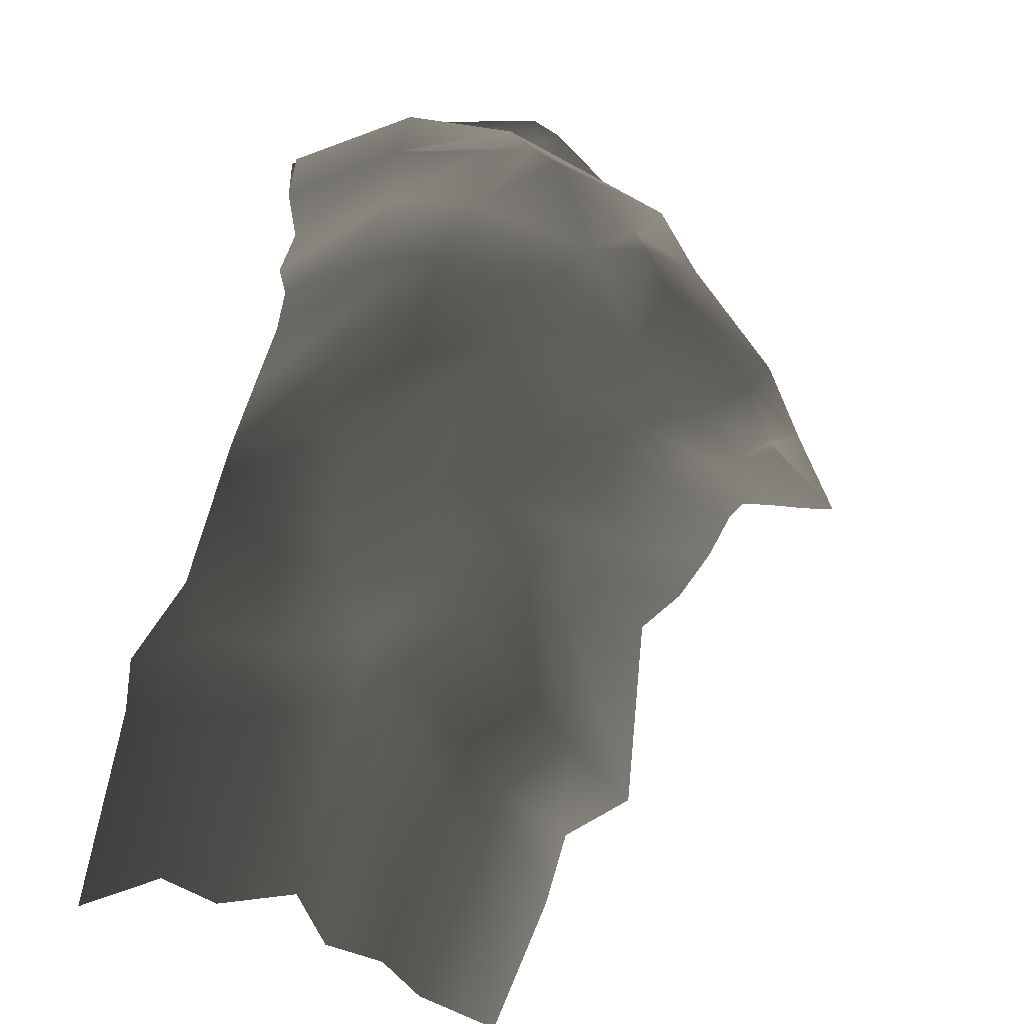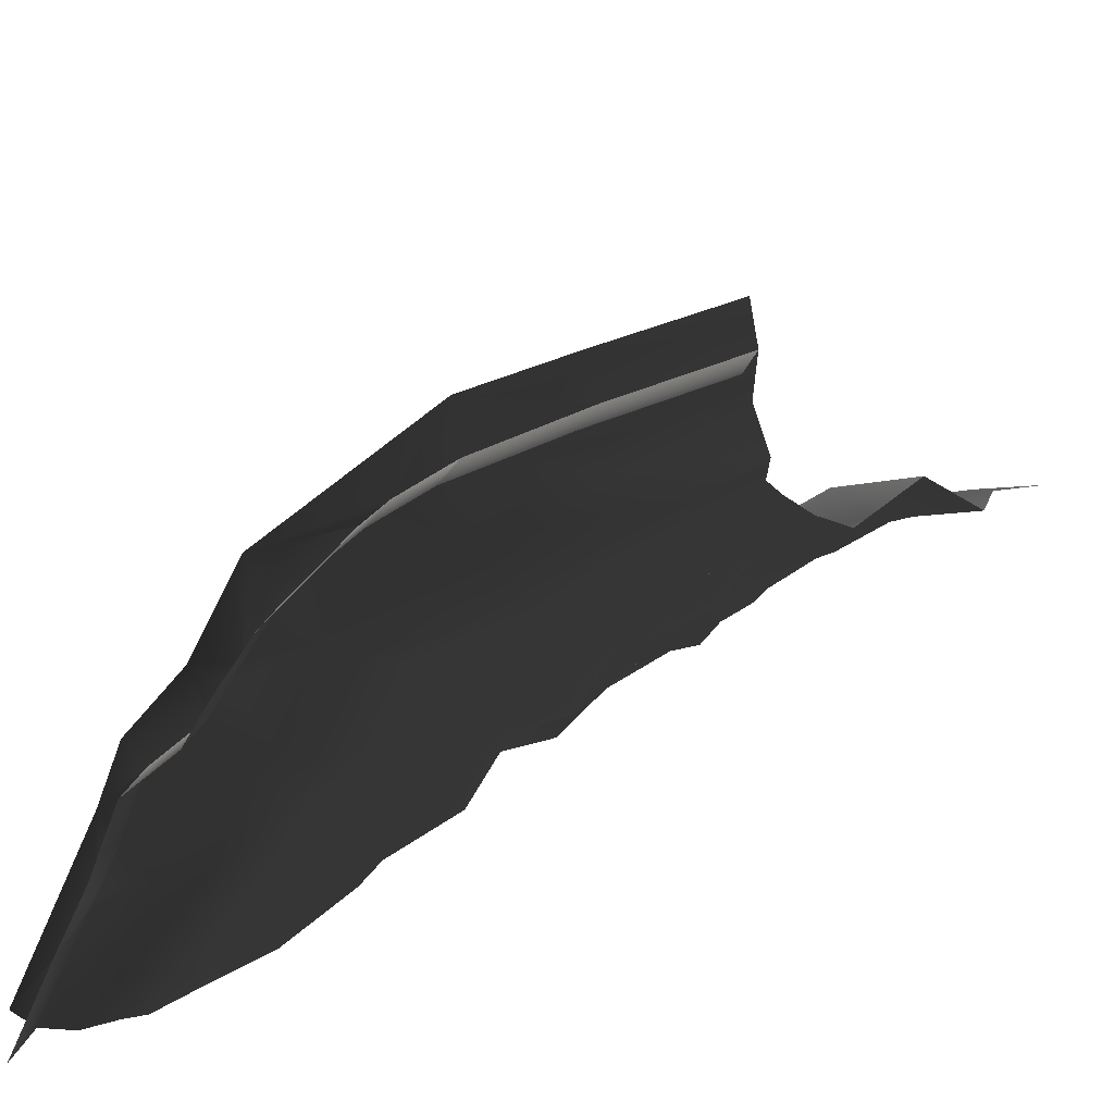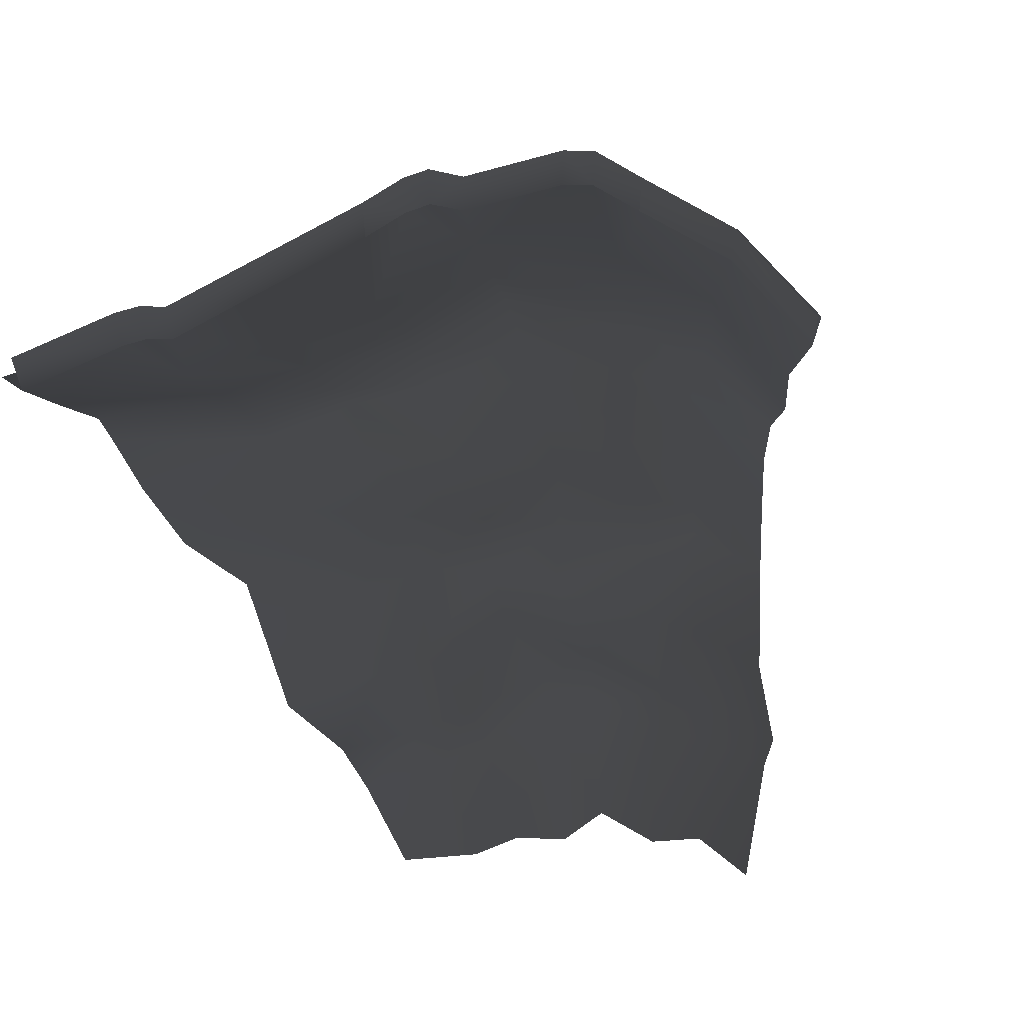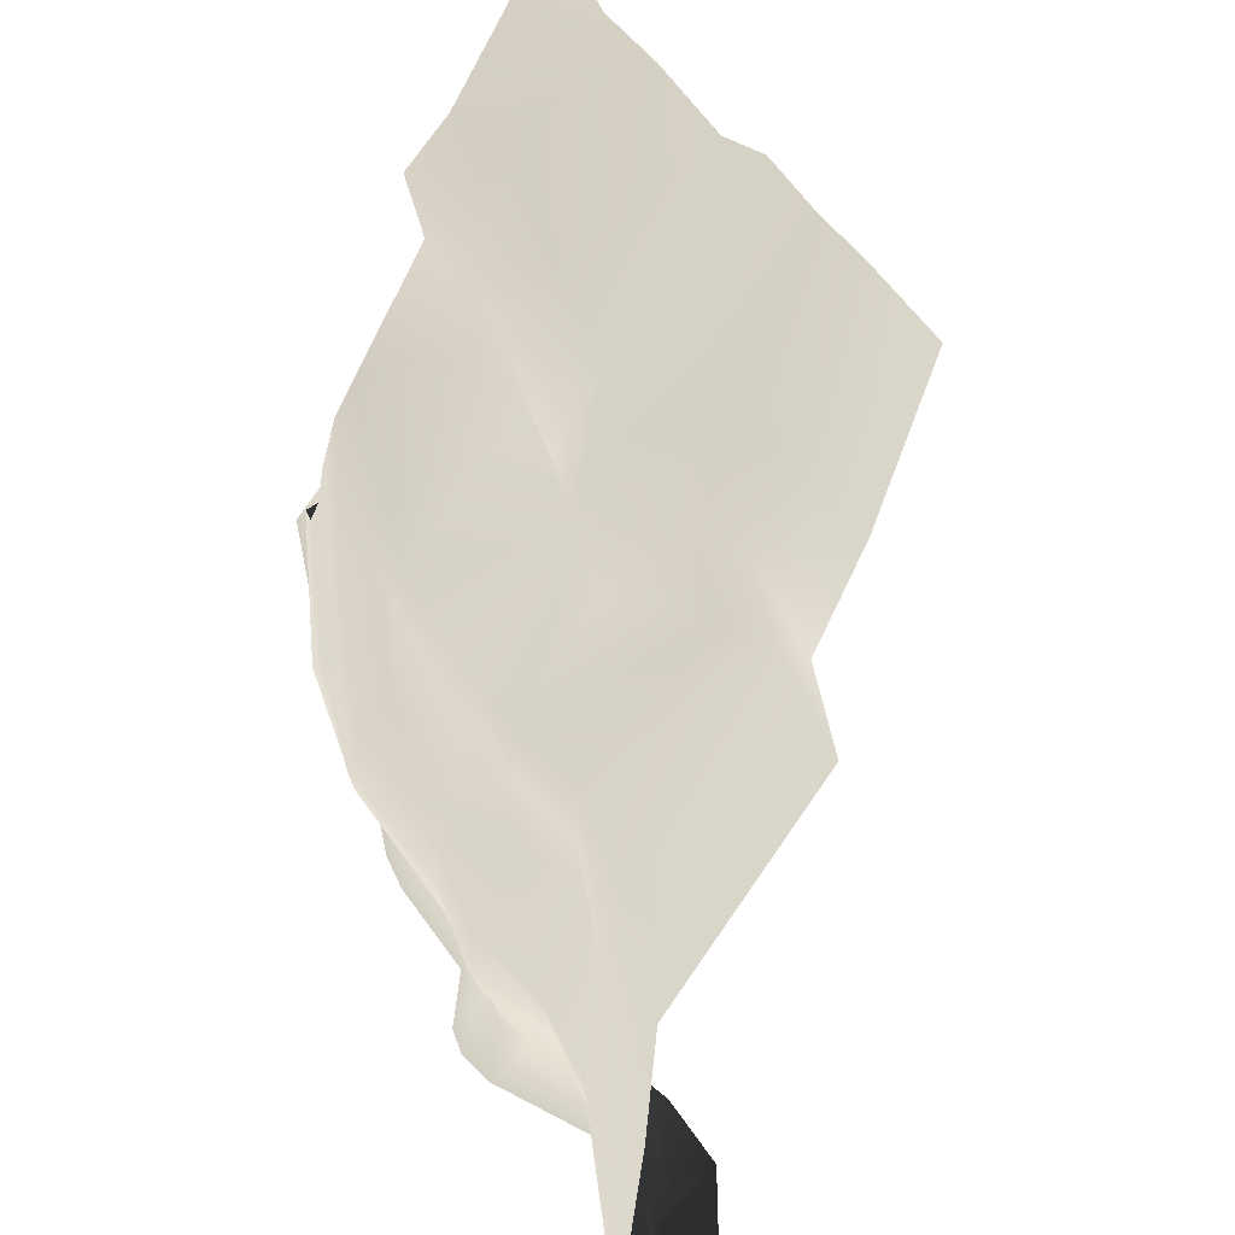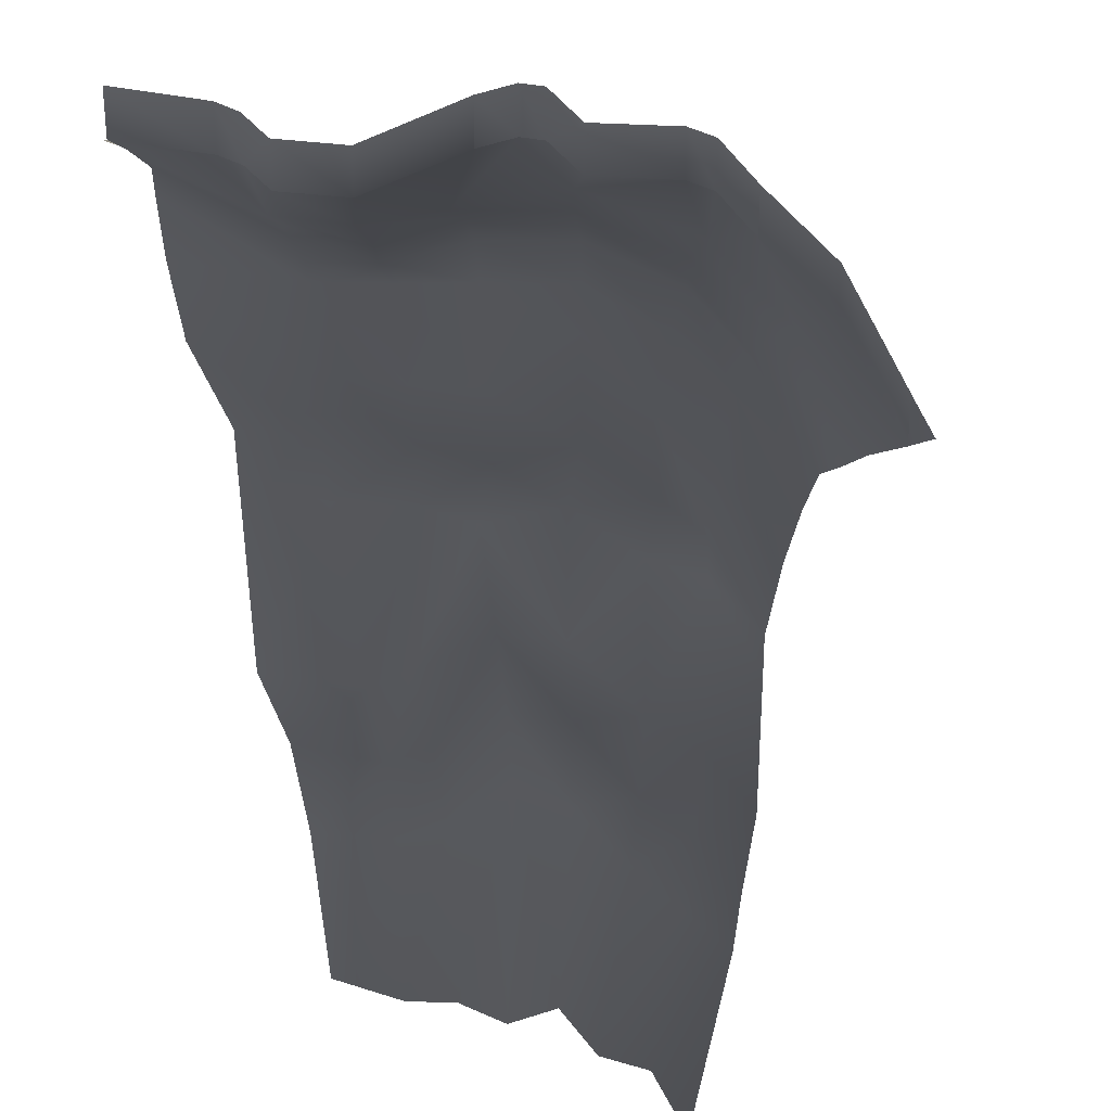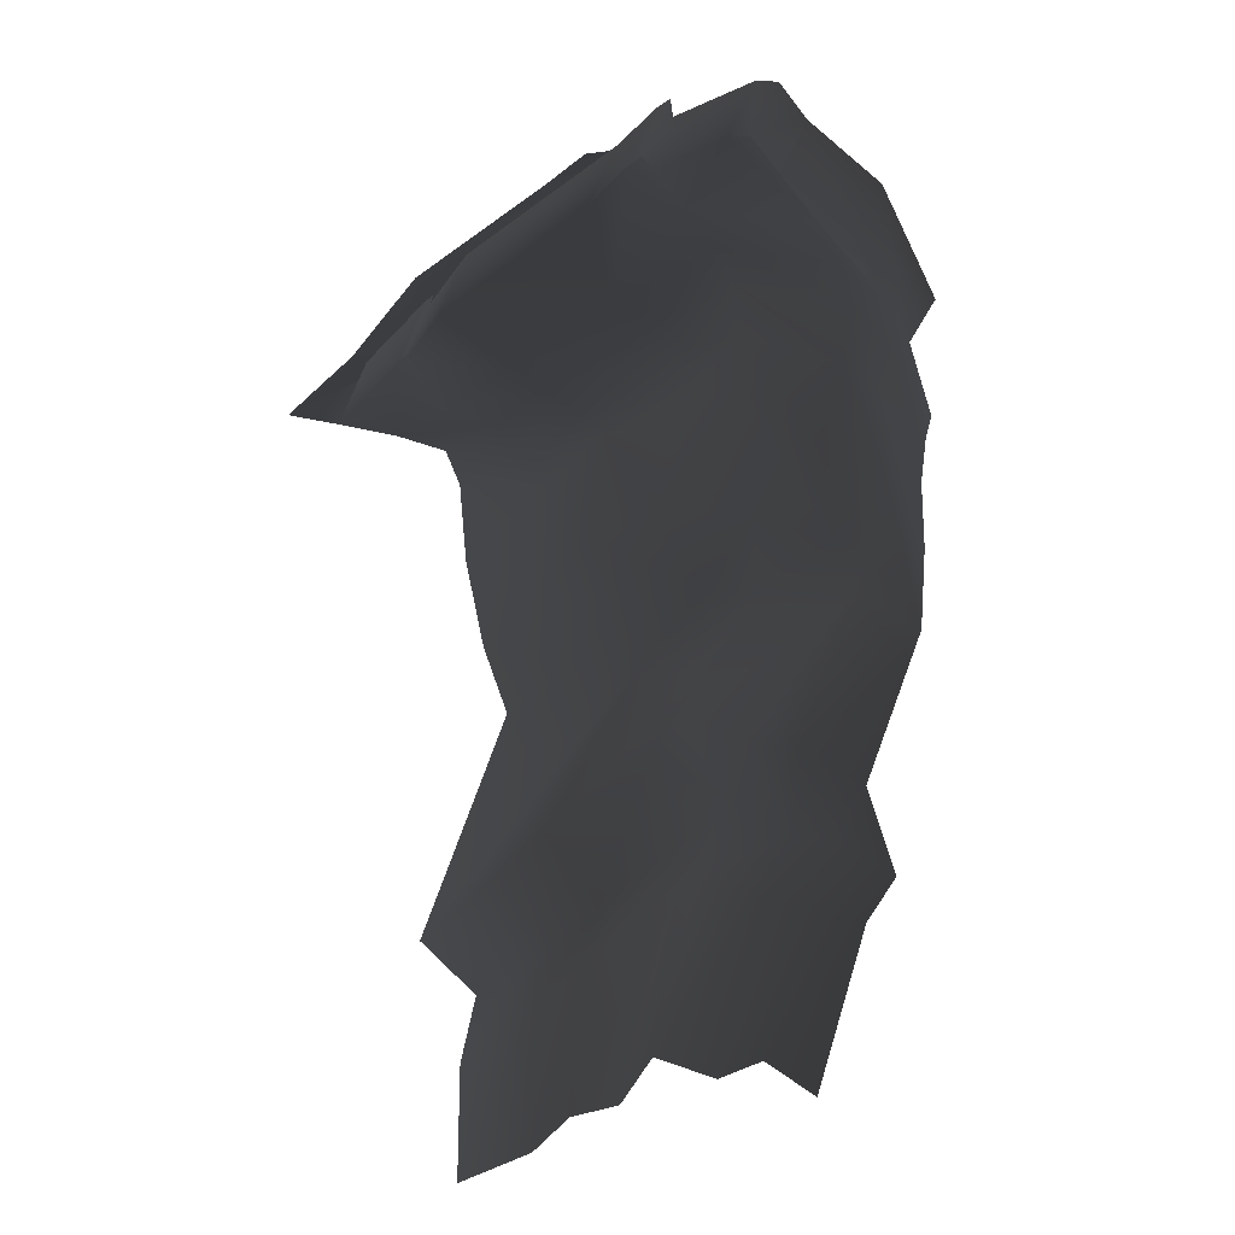
<metadata>
{"format":"obj","ext":"obj","renderer":"f3d","projection":"perspective","resolution":1024,"background":"white","views":[{"elev":39.2,"azim":-0.3,"up":"+Z"},{"elev":25.2,"azim":-162.7,"up":"+Z"},{"elev":60.4,"azim":-148.8,"up":"+Y"},{"elev":-63.8,"azim":-35.3,"up":"+Z"},{"elev":26.4,"azim":-120.1,"up":"+Y"},{"elev":-44.7,"azim":158.4,"up":"+Z"}]}
</metadata>
<code>
g
v 450.4 133.5 -278.3
v 442.9 140 -283.8
v 435.9 136.9 -263.5
v 435.9 136.9 -263.5
v 441.1 137.6 -257
v 412.9 152.7 -239.4
v 419.9 147.4 -231
v 412.9 152.7 -239.4
v 407 155.8 -229.6
v 403.5 154.9 -223.5
v 409.3 139.9 -207.2
v 381.4 145.8 -194.8
v 375.3 143.6 -189.2
v 368.7 125.7 -173.1
v 364.2 133.3 -183.2
v 339.9 118.2 -174.4
v 375.3 143.6 -189.2
v 339.9 118.2 -174.4
v 343.5 117 -163.7
v 314.2 90.96 -170
v 316.7 89.64 -159.1
v 315.2 90.67 -181.6
v 337.9 118.3 -189
v 364.2 133.3 -183.2
v 310.6 92.05 -193
v 358.6 138.1 -202.7
v 381.4 145.8 -194.8
v 331.5 120.4 -200.7
v 311.7 90.8 -198.9
v 332.1 116.4 -206.8
v 309.7 83.4 -205
v 353.8 136 -210.8
v 330.6 107.5 -211.6
v 304.7 73.11 -213.7
v 323.4 93.71 -221.1
v 348.5 130.5 -215
v 345.8 120.6 -221.8
v 343.6 103.6 -227.7
v 383.2 142.2 -226.9
v 371.8 127.2 -231.3
v 366.3 116.4 -234.8
v 377.4 136.7 -228.5
v 383.5 128.1 -254.5
v 379 102.1 -258.8
v 388 137.7 -253.1
v 399.5 125.8 -270.2
v 393.1 99.94 -270.5
v 406.1 129.5 -271.5
v 394.3 141.3 -252.1
v 413.7 131.1 -268.9
v 410.8 126 -289.1
v 404.4 106.9 -296.4
v 427.2 132.5 -320.5
v 417.3 113.8 -320.5
v 433.9 148 -319.6
v 414.1 130 -288
v 438.3 153.3 -318.4
v 424.4 137.5 -289.9
v 447.3 156 -321.3
v 434.1 136.9 -289.1
v 422 134.7 -270.4
v 446.9 150.8 -297
v 457.4 156.1 -322.7
v 465.4 153.6 -321.1
v 444.6 147.7 -290.8
v 446.9 150.8 -297
v 444.6 147.7 -290.8
v 442.9 140 -283.8
v 435.9 136.9 -263.5
v 404 140.9 -251.7
v 412.9 152.7 -239.4
v 407 155.8 -229.6
v 390.9 145.5 -222.4
v 403.5 154.9 -223.5
v 398.9 145.3 -214.7
v 417.3 113.8 -320.5
v 405.4 92.81 -314
v 393.2 90.47 -295.6
v 404.4 106.9 -296.4
v 382 87.9 -272.7
v 393.1 99.94 -270.5
v 363.7 87.55 -262.4
v 379 102.1 -258.8
v 354 92 -241.7
v 366.3 116.4 -234.8
v 331.9 83.37 -232.1
v 343.6 103.6 -227.7
v 320.1 76.86 -225.5
v 323.4 93.71 -221.1
v 298.9 58.1 -222.4
v 304.7 73.11 -213.7
v 361.2 -12.04 -292.8
v 376.8 -13.27 -311
v 363.8 -51.31 -312.8
v 346.4 -52.69 -299.5
v 352.5 -5.713 -282.8
v 338.1 -51.74 -288.5
v 338 11.13 -271.2
v 325.4 -53.43 -280.5
v 319.1 -48.76 -268.7
v 329.7 3.879 -258.6
v 310.7 -5.252 -252.3
v 301.4 -52.9 -267.2
v 297 -13.67 -245.1
v 289.5 -52.94 -258.8
v 279.2 -15.76 -242.1
v 272 -61.29 -258.7
v 297 -13.67 -245.1
v 279.2 -15.76 -242.1
v 278.7 -0.1715 -240.6
v 298.2 8.182 -241.6
v 310.7 -5.252 -252.3
v 311.8 13.62 -250
v 329.7 3.879 -258.6
v 333.5 27.13 -256.4
v 340.4 29.74 -271.4
v 338 11.13 -271.2
v 352.5 -5.713 -282.8
v 357.1 15.12 -284.1
v 361.2 -12.04 -292.8
v 365.8 8.634 -293.5
v 376.8 -13.27 -311
v 382.2 11.91 -313
v 383 21.63 -290.1
v 398.8 25.58 -314.3
v 382.2 11.91 -313
v 365.8 8.634 -293.5
v 374.5 28.09 -280.9
v 357.1 15.12 -284.1
v 356.5 43.24 -265.3
v 340.4 29.74 -271.4
v 333.5 27.13 -256.4
v 349.6 39.91 -248.6
v 326.2 26.86 -239.1
v 311.8 13.62 -250
v 312.1 21.11 -230
v 298.2 8.182 -241.6
v 291.6 12.75 -227.9
v 278.7 -0.1715 -240.6
v 312.1 21.11 -230
v 291.6 12.75 -227.9
v 297.5 49.48 -223.5
v 318.6 66.27 -226.4
v 298.9 58.1 -222.4
v 326.2 26.86 -239.1
v 320.1 76.86 -225.5
v 326 71.77 -239.9
v 349.6 39.91 -248.6
v 331.9 83.37 -232.1
v 348.3 79.22 -249.5
v 354 92 -241.7
v 363.7 87.55 -262.4
v 357.5 75.25 -269.4
v 356.5 43.24 -265.3
v 374.5 28.09 -280.9
v 373.5 75.47 -277.9
v 382 87.9 -272.7
v 383 21.63 -290.1
v 384.2 77.39 -298.2
v 398.8 25.58 -314.3
v 393.2 90.47 -295.6
v 404.1 80.03 -314
v 405.4 92.81 -314
v 457.4 170.4 -322.7
v 457.4 156.1 -322.7
v 446.9 150.8 -297
v 446.9 165.1 -297
v 444.6 147.7 -290.8
v 444.6 162 -290.8
v 442.9 154.3 -283.8
v 442.9 140 -283.8
v 435.9 136.9 -263.5
v 435.9 151.1 -263.5
v 435.9 136.9 -263.5
v 412.9 152.7 -239.4
v 412.9 166.9 -239.4
v 412.9 152.7 -239.4
v 407 155.8 -229.6
v 407 170.1 -229.6
v 407 155.8 -229.6
v 403.5 154.9 -223.5
v 403.5 169.2 -223.5
v 398.9 159.5 -214.7
v 398.9 145.3 -214.7
v 381.4 145.8 -194.8
v 381.4 160.1 -194.8
v 381.4 145.8 -194.8
v 375.3 143.6 -189.2
v 375.3 157.8 -189.2
v 364.2 147.5 -183.2
v 364.2 133.3 -183.2
v 364.2 133.3 -183.2
v 339.9 118.2 -174.4
v 339.9 132.4 -174.4
v 339.9 118.2 -174.4
v 314.2 90.96 -170
v 314.2 105.2 -170
g rend_scenery_cliffs_02.part0
f 1 2 3
f 4 5 1
f 5 4 6
f 6 7 5
f 7 8 9
f 7 9 10
f 10 11 7
f 11 12 13
f 13 14 11
f 14 15 16
f 15 14 17
f 18 19 14
f 20 21 19
f 19 18 20
f 22 20 18
f 18 23 22
f 23 18 24
f 25 22 23
f 26 24 17
f 24 26 23
f 26 17 27
f 23 28 25
f 28 23 26
f 29 25 28
f 28 30 29
f 31 29 30
f 26 32 28
f 30 28 32
f 30 33 31
f 34 31 33
f 33 35 34
f 33 30 36
f 32 36 30
f 35 33 37
f 36 37 33
f 37 38 35
f 36 32 39
f 38 37 40
f 40 41 38
f 37 36 42
f 42 40 37
f 39 42 36
f 41 40 43
f 43 44 41
f 40 42 45
f 45 43 40
f 44 43 46
f 46 47 44
f 43 45 48
f 48 46 43
f 49 45 42
f 42 39 49
f 50 48 45
f 45 49 50
f 47 46 51
f 51 52 47
f 53 54 52
f 52 51 53
f 55 53 51
f 56 51 46
f 51 56 55
f 46 48 56
f 57 55 56
f 58 56 48
f 56 58 57
f 48 50 58
f 59 57 58
f 60 58 50
f 58 60 59
f 50 61 60
f 61 50 49
f 62 59 60
f 63 59 62
f 64 63 62
f 60 65 62
f 64 66 67
f 67 1 64
f 68 1 65
f 60 68 65
f 68 60 61
f 61 69 68
f 69 61 70
f 49 70 61
f 70 71 69
f 70 49 39
f 71 70 72
f 39 73 70
f 72 70 73
f 73 39 32
f 32 26 73
f 73 74 72
f 27 73 26
f 73 75 74
f 75 73 27
f 75 11 74
f 11 75 27
f 76 77 78
f 78 79 76
f 79 78 80
f 80 81 79
f 81 80 82
f 82 83 81
f 83 82 84
f 84 85 83
f 85 84 86
f 86 87 85
f 87 86 88
f 88 89 87
f 89 88 90
f 90 91 89
f 1 2 3
g rend_scenery_cliffs_02.part1
f 92 93 94
f 94 95 92
f 96 92 95
f 95 97 96
f 98 96 97
f 97 99 98
f 98 99 100
f 100 101 98
f 102 101 100
f 100 103 102
f 104 102 103
f 103 105 104
f 106 104 105
f 105 107 106
f 92 93 94
g rend_scenery_cliffs_02.part2
f 108 109 110
f 110 111 108
f 112 108 111
f 111 113 112
f 114 112 113
f 113 115 114
f 114 115 116
f 116 117 114
f 118 117 116
f 116 119 118
f 120 118 119
f 119 121 120
f 122 120 121
f 121 123 122
f 108 109 110
g rend_scenery_cliffs_02.part3
f 124 125 126
f 126 127 124
f 128 124 127
f 127 129 128
f 130 128 129
f 129 131 130
f 130 131 132
f 132 133 130
f 134 133 132
f 132 135 134
f 136 134 135
f 135 137 136
f 138 136 137
f 137 139 138
f 124 125 126
g rend_scenery_cliffs_02.part4
f 140 141 142
f 142 143 140
f 143 142 144
f 145 140 143
f 144 146 143
f 143 147 145
f 147 143 146
f 148 145 147
f 146 149 147
f 150 147 149
f 147 150 148
f 149 151 150
f 150 151 152
f 148 150 153
f 152 153 150
f 153 154 148
f 155 154 153
f 156 153 152
f 153 156 155
f 152 157 156
f 158 155 156
f 159 156 157
f 156 159 158
f 160 158 159
f 157 161 159
f 159 162 160
f 162 159 161
f 161 163 162
f 140 141 142
g rend_scenery_cliffs_02.part5
f 164 165 166
f 166 167 164
f 167 166 168
f 168 169 167
f 170 169 168
f 168 171 170
f 170 171 172
f 172 173 170
f 173 174 175
f 175 176 173
f 176 177 178
f 178 179 176
f 179 180 181
f 181 182 179
f 183 182 181
f 181 184 183
f 183 184 185
f 185 186 183
f 186 187 188
f 188 189 186
f 190 189 188
f 188 191 190
f 190 192 193
f 193 194 190
f 194 195 196
f 196 197 194
f 164 165 166

</code>
